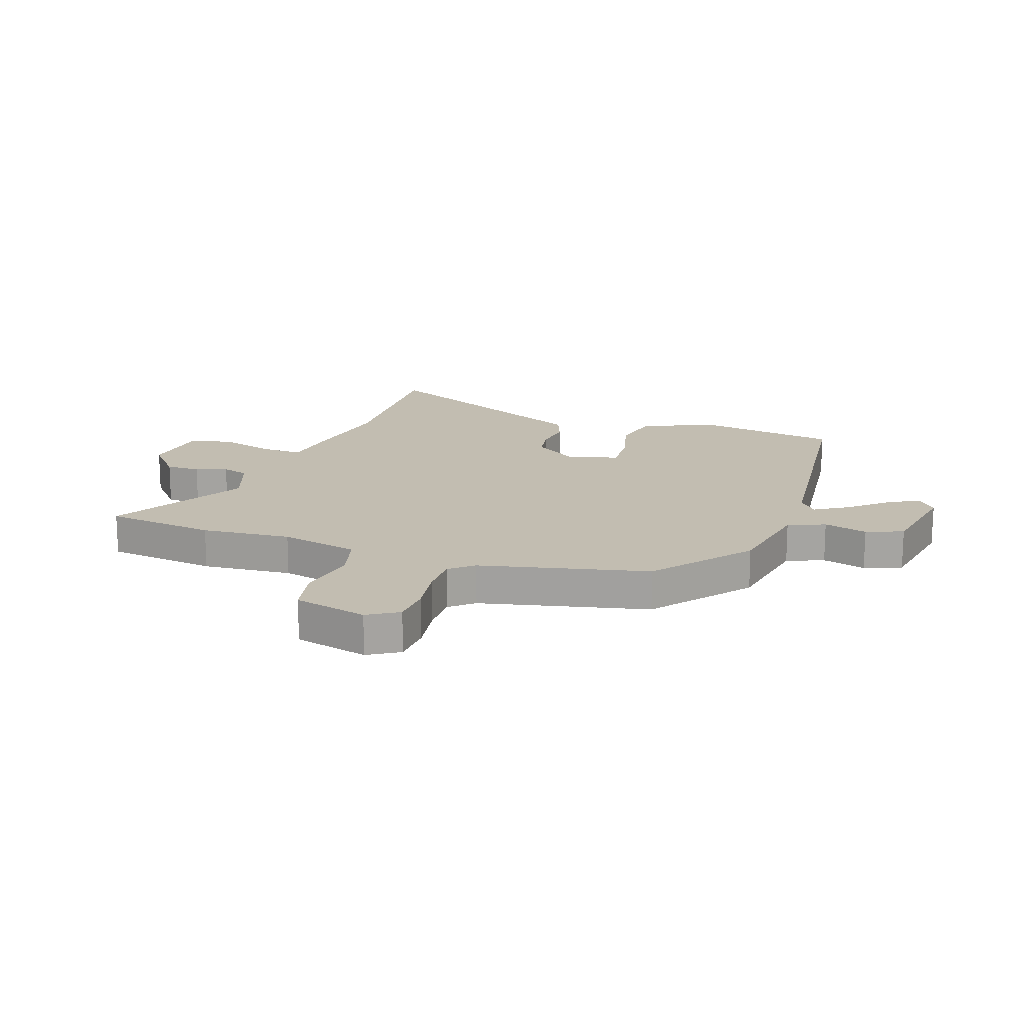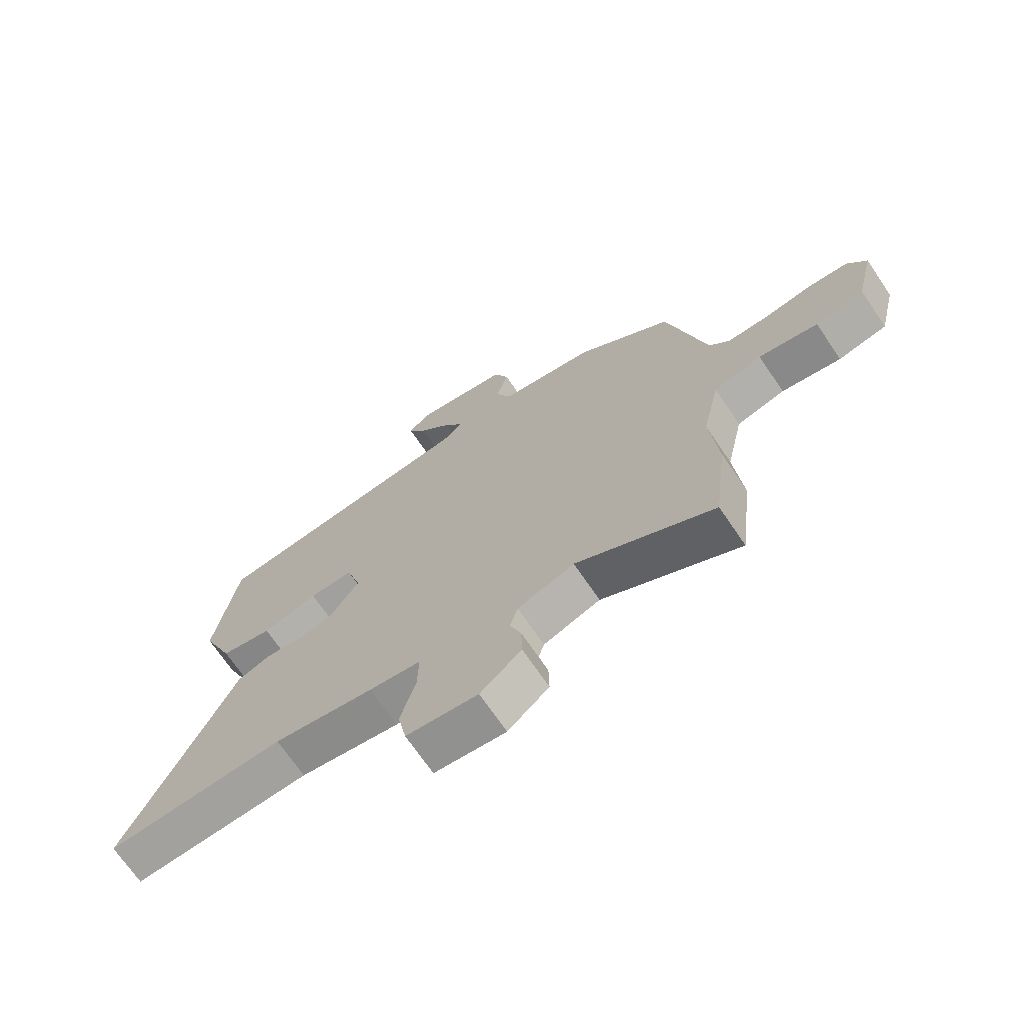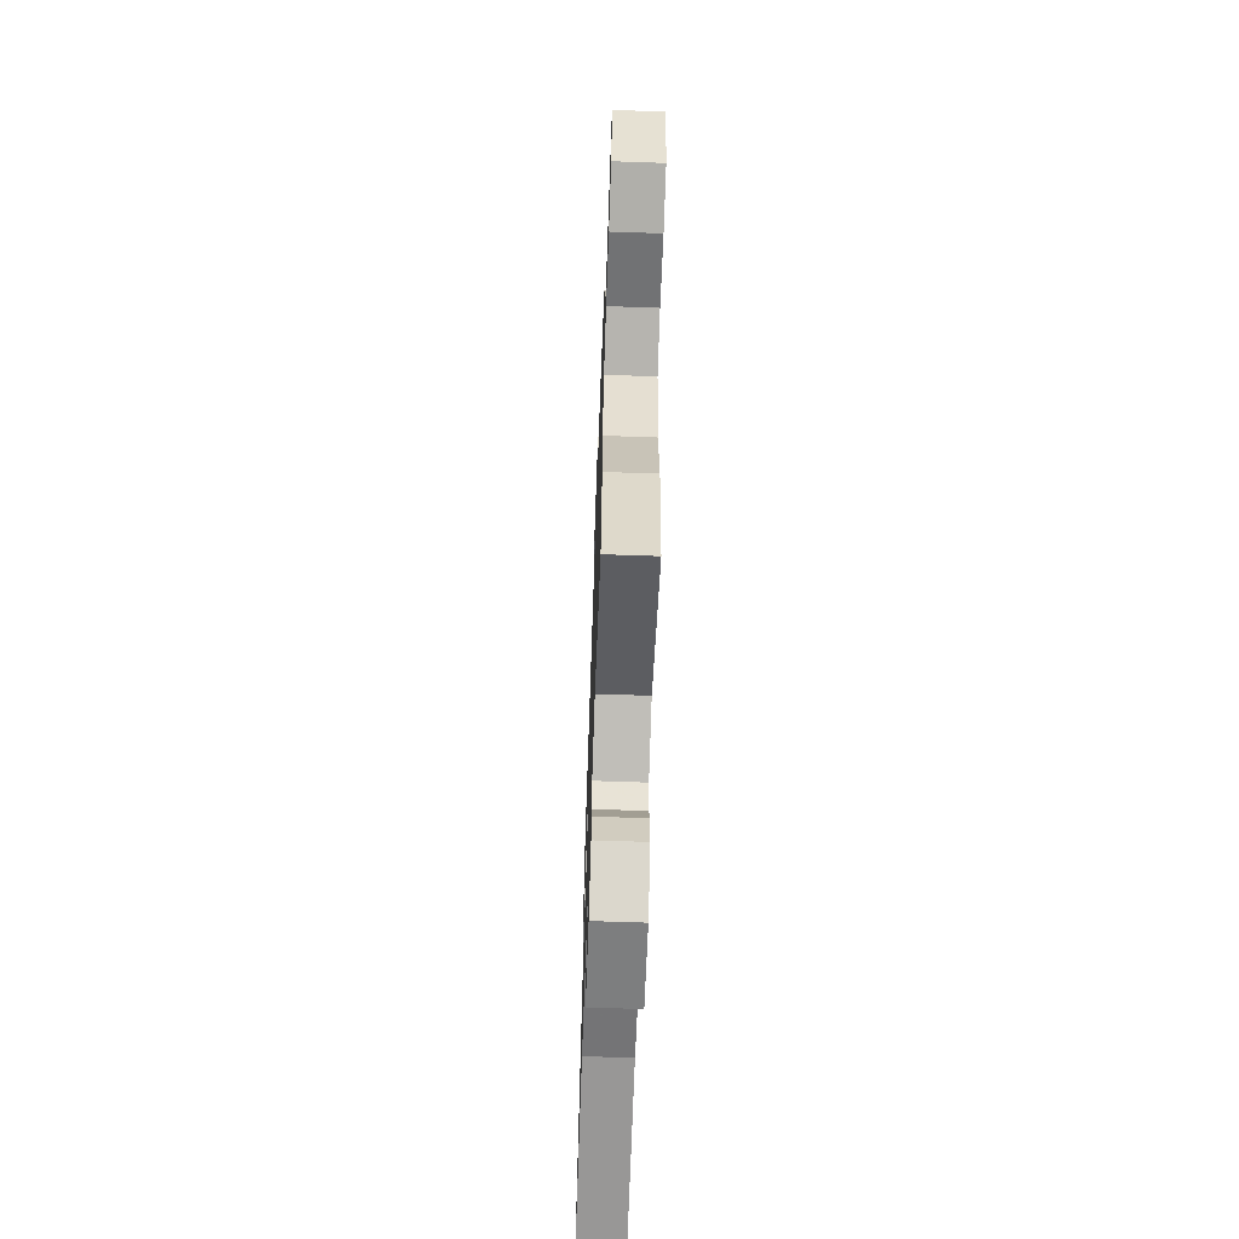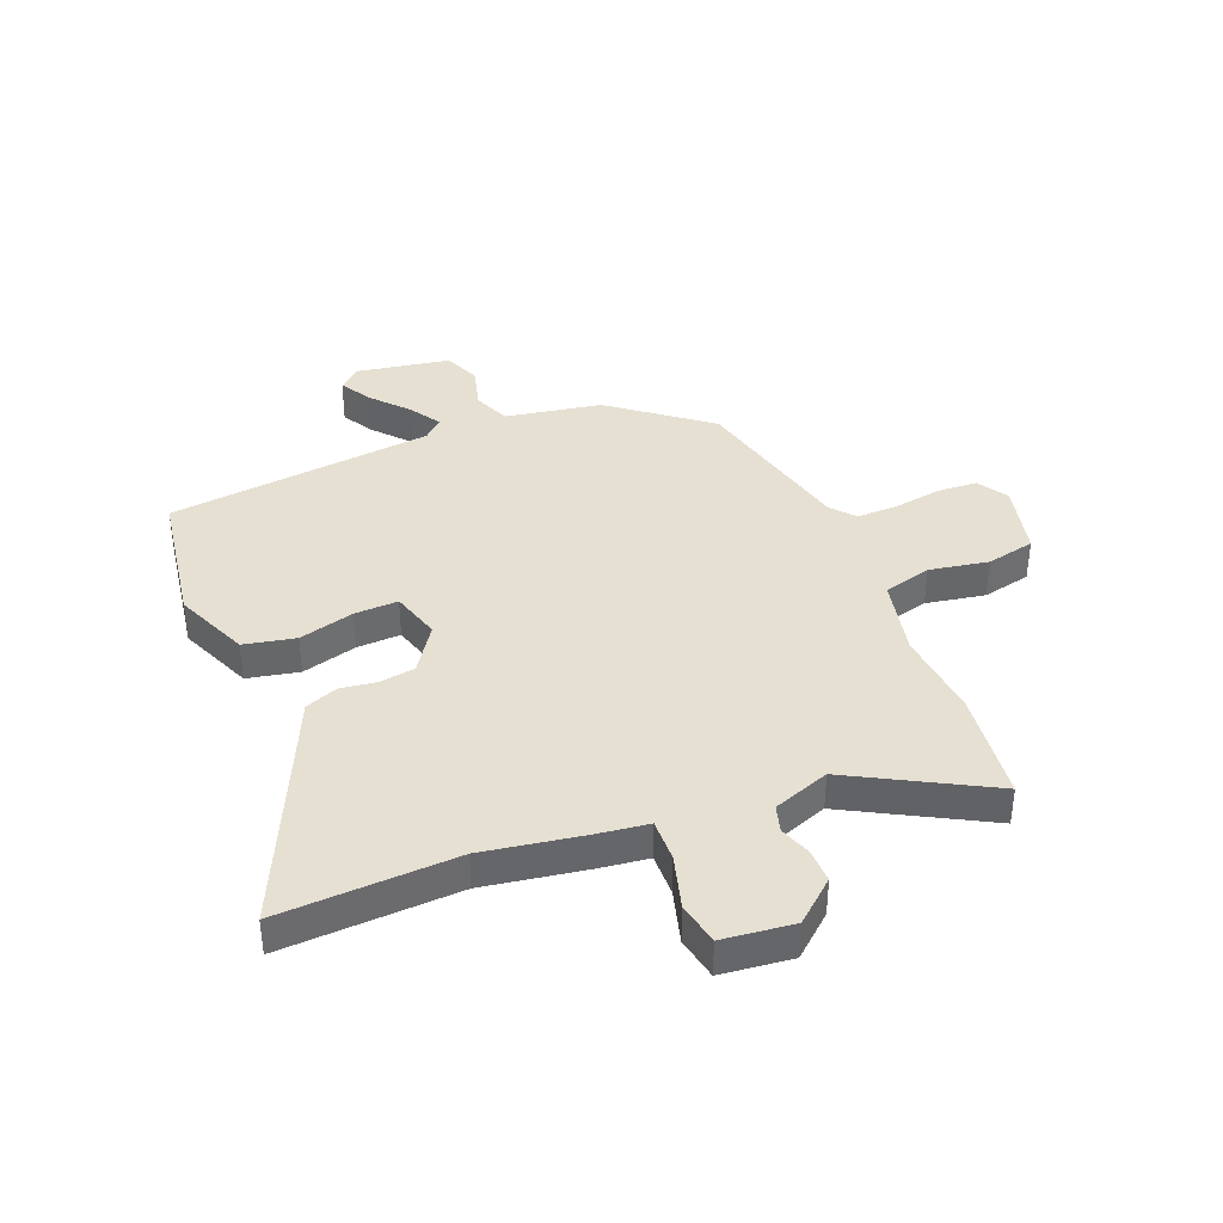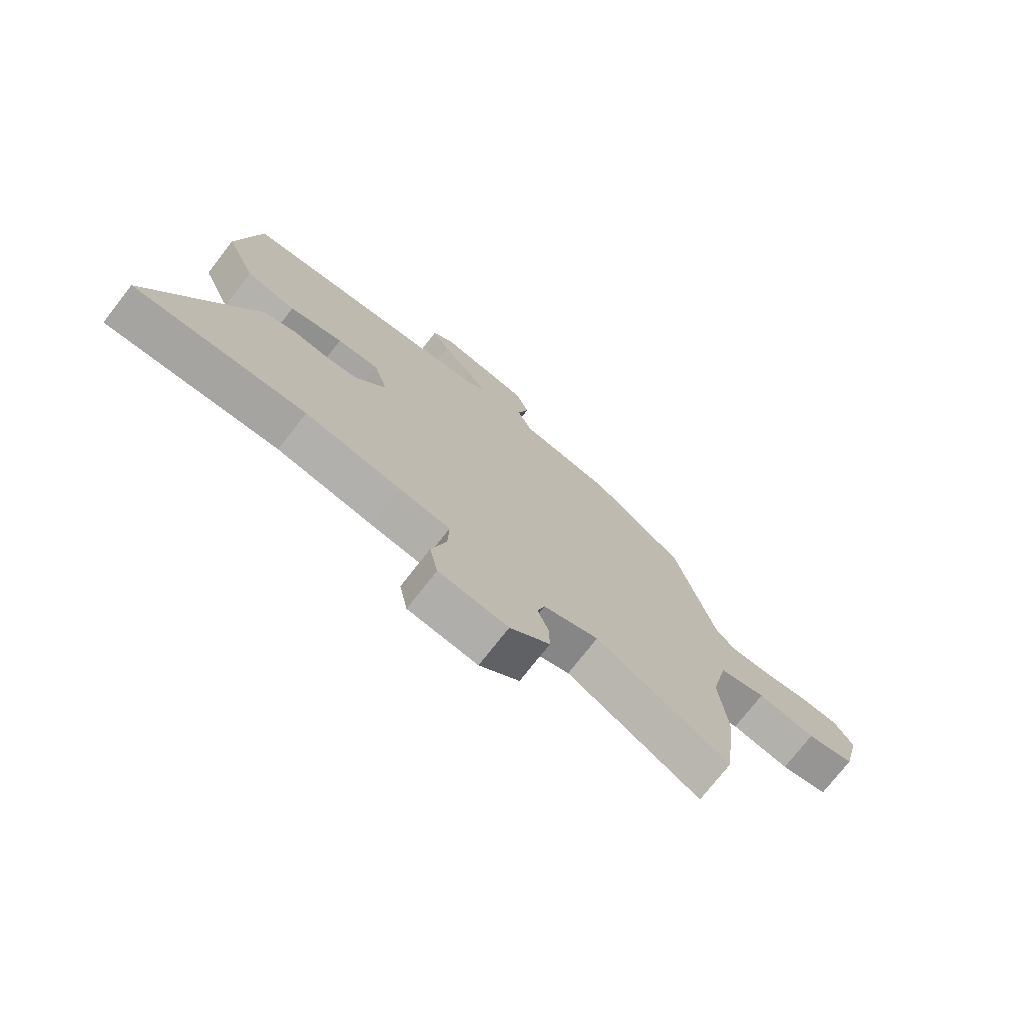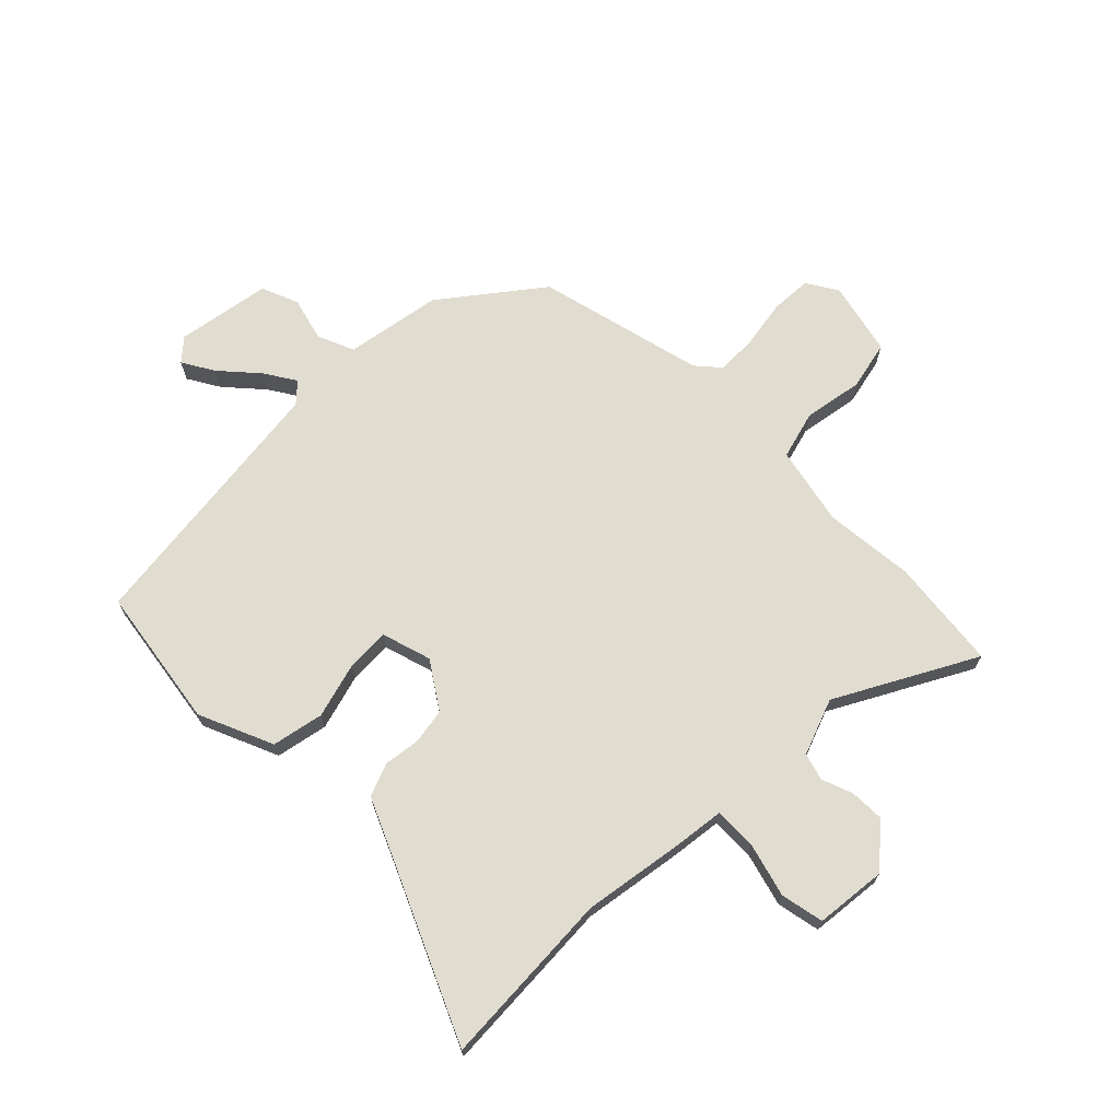
<metadata>
{"format":"obj","ext":"obj","renderer":"f3d","projection":"perspective","resolution":1024,"background":"white","views":[{"elev":17.0,"azim":-70.7,"up":"+Y"},{"elev":-70.3,"azim":-145.8,"up":"+Z"},{"elev":-65.6,"azim":-92.0,"up":"+Z"},{"elev":38.5,"azim":158.0,"up":"+Y"},{"elev":-74.8,"azim":142.0,"up":"+Z"},{"elev":69.4,"azim":134.7,"up":"+Y"}]}
</metadata>
<code>
v 0.509 0.07 0.478
v 0.549 0.07 0.226
v 0.493 0.07 0.093
v 0.401 0.07 0.074
v 0.302 0.07 0.101
v 0.224 0.07 0.104
v 0.198 0.07 0.015
v 0.253 0.07 -0.067
v 0.316 0.07 -0.077
v 0.381 0.07 -0.068
v 0.44 0.07 -0.091
v 0.488 0.07 -0.197
v 0.63 0.07 -0.506
v 0.314 0.07 -0.491
v 0.136 0.07 -0.52
v 0.044 0.07 -0.532
v 0.046 0.07 -0.608
v 0.073 0.07 -0.704
v 0.058 0.07 -0.781
v -0.069 0.07 -0.795
v -0.142 0.07 -0.732
v -0.141 0.07 -0.671
v -0.121 0.07 -0.615
v -0.135 0.07 -0.567
v -0.236 0.07 -0.53
v -0.48 0.07 -0.664
v -0.504 0.07 -0.466
v -0.49 0.07 -0.306
v -0.521 0.07 -0.165
v -0.607 0.07 -0.142
v -0.713 0.07 -0.161
v -0.8 0.07 -0.142
v -0.832 0.07 -0.01
v -0.798 0.07 0.045
v -0.726 0.07 0.049
v -0.64 0.07 0.035
v -0.567 0.07 0.034
v -0.531 0.07 0.076
v -0.461 0.07 0.375
v -0.29 0.07 0.509
v -0.118 0.07 0.539
v -0.091 0.07 0.605
v -0.112 0.07 0.683
v -0.086 0.07 0.749
v 0.082 0.07 0.778
v 0.121 0.07 0.744
v 0.088 0.07 0.687
v 0.031 0.07 0.622
v -0.004 0.07 0.566
v 0.031 0.07 0.534
v 0.509 0 0.478
v 0.549 0 0.226
v 0.493 0 0.093
v 0.401 0 0.074
v 0.302 0 0.101
v 0.224 0 0.104
v 0.198 0 0.015
v 0.253 0 -0.067
v 0.316 0 -0.077
v 0.381 0 -0.068
v 0.44 0 -0.091
v 0.488 0 -0.197
v 0.63 0 -0.506
v 0.314 0 -0.491
v 0.136 0 -0.52
v 0.044 0 -0.532
v 0.046 0 -0.608
v 0.073 0 -0.704
v 0.058 0 -0.781
v -0.069 0 -0.795
v -0.142 0 -0.732
v -0.141 0 -0.671
v -0.121 0 -0.615
v -0.135 0 -0.567
v -0.236 0 -0.53
v -0.48 0 -0.664
v -0.504 0 -0.466
v -0.49 0 -0.306
v -0.521 0 -0.165
v -0.607 0 -0.142
v -0.713 0 -0.161
v -0.8 0 -0.142
v -0.832 0 -0.01
v -0.798 0 0.045
v -0.726 0 0.049
v -0.64 0 0.035
v -0.567 0 0.034
v -0.531 0 0.076
v -0.461 0 0.375
v -0.29 0 0.509
v -0.118 0 0.539
v -0.091 0 0.605
v -0.112 0 0.683
v -0.086 0 0.749
v 0.082 0 0.778
v 0.121 0 0.744
v 0.088 0 0.687
v 0.031 0 0.622
v -0.004 0 0.566
v 0.031 0 0.534
f 46 47 48
f 45 46 48
f 44 45 48
f 43 44 48
f 42 43 48
f 41 42 48 49
f 38 39 40 41
f 41 49 50
f 38 41 50
f 37 38 50
f 34 35 36
f 33 34 36
f 32 33 36
f 31 32 36
f 30 31 36
f 29 30 36 37
f 25 26 27 28
f 24 25 28 29
f 21 22 23
f 20 21 23
f 19 20 23
f 18 19 23
f 17 18 23
f 16 17 23 24
f 14 15 16
f 12 13 14
f 12 14 16
f 11 12 16
f 10 11 16
f 9 10 16
f 24 29 37
f 16 24 37
f 9 16 37
f 8 9 37
f 3 4 5
f 2 3 5
f 1 2 5
f 50 1 5
f 50 5 6
f 37 50 6 7
f 7 8 37
f 98 97 96
f 98 96 95
f 98 95 94
f 98 94 93
f 98 93 92
f 99 98 92 91
f 91 90 89 88
f 100 99 91
f 100 91 88
f 100 88 87
f 86 85 84
f 86 84 83
f 86 83 82
f 86 82 81
f 86 81 80
f 87 86 80 79
f 78 77 76 75
f 79 78 75 74
f 73 72 71
f 73 71 70
f 73 70 69
f 73 69 68
f 73 68 67
f 74 73 67 66
f 66 65 64
f 64 63 62
f 66 64 62
f 66 62 61
f 66 61 60
f 66 60 59
f 87 79 74
f 87 74 66
f 87 66 59
f 87 59 58
f 55 54 53
f 55 53 52
f 55 52 51
f 55 51 100
f 56 55 100
f 57 56 100 87
f 87 58 57
f 1 51 52 2
f 2 52 53 3
f 3 53 54 4
f 4 54 55 5
f 5 55 56 6
f 6 56 57 7
f 7 57 58 8
f 8 58 59 9
f 9 59 60 10
f 10 60 61 11
f 11 61 62 12
f 12 62 63 13
f 13 63 64 14
f 14 64 65 15
f 15 65 66 16
f 16 66 67 17
f 17 67 68 18
f 18 68 69 19
f 19 69 70 20
f 20 70 71 21
f 21 71 72 22
f 22 72 73 23
f 23 73 74 24
f 24 74 75 25
f 25 75 76 26
f 26 76 77 27
f 27 77 78 28
f 28 78 79 29
f 29 79 80 30
f 30 80 81 31
f 31 81 82 32
f 32 82 83 33
f 33 83 84 34
f 34 84 85 35
f 35 85 86 36
f 36 86 87 37
f 37 87 88 38
f 38 88 89 39
f 39 89 90 40
f 40 90 91 41
f 41 91 92 42
f 42 92 93 43
f 43 93 94 44
f 44 94 95 45
f 45 95 96 46
f 46 96 97 47
f 47 97 98 48
f 48 98 99 49
f 49 99 100 50
f 50 100 51 1

</code>
